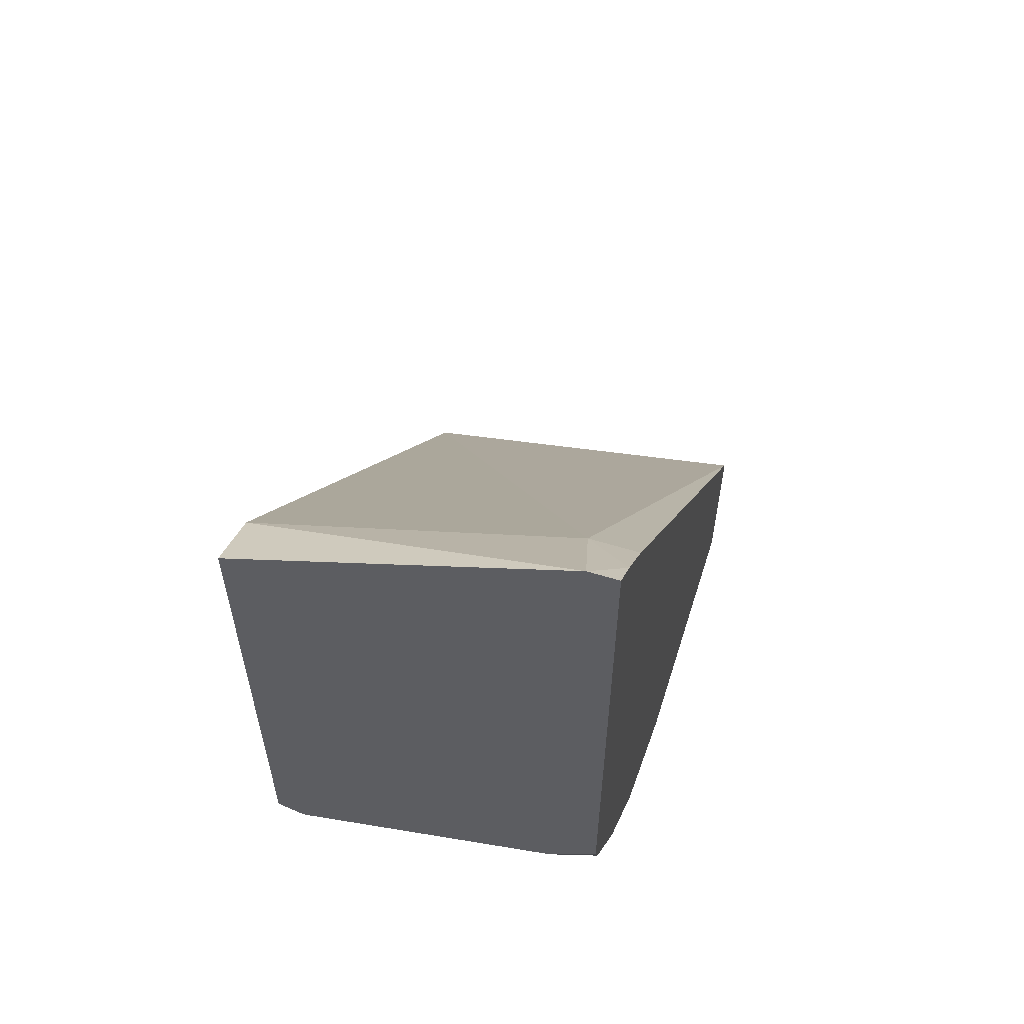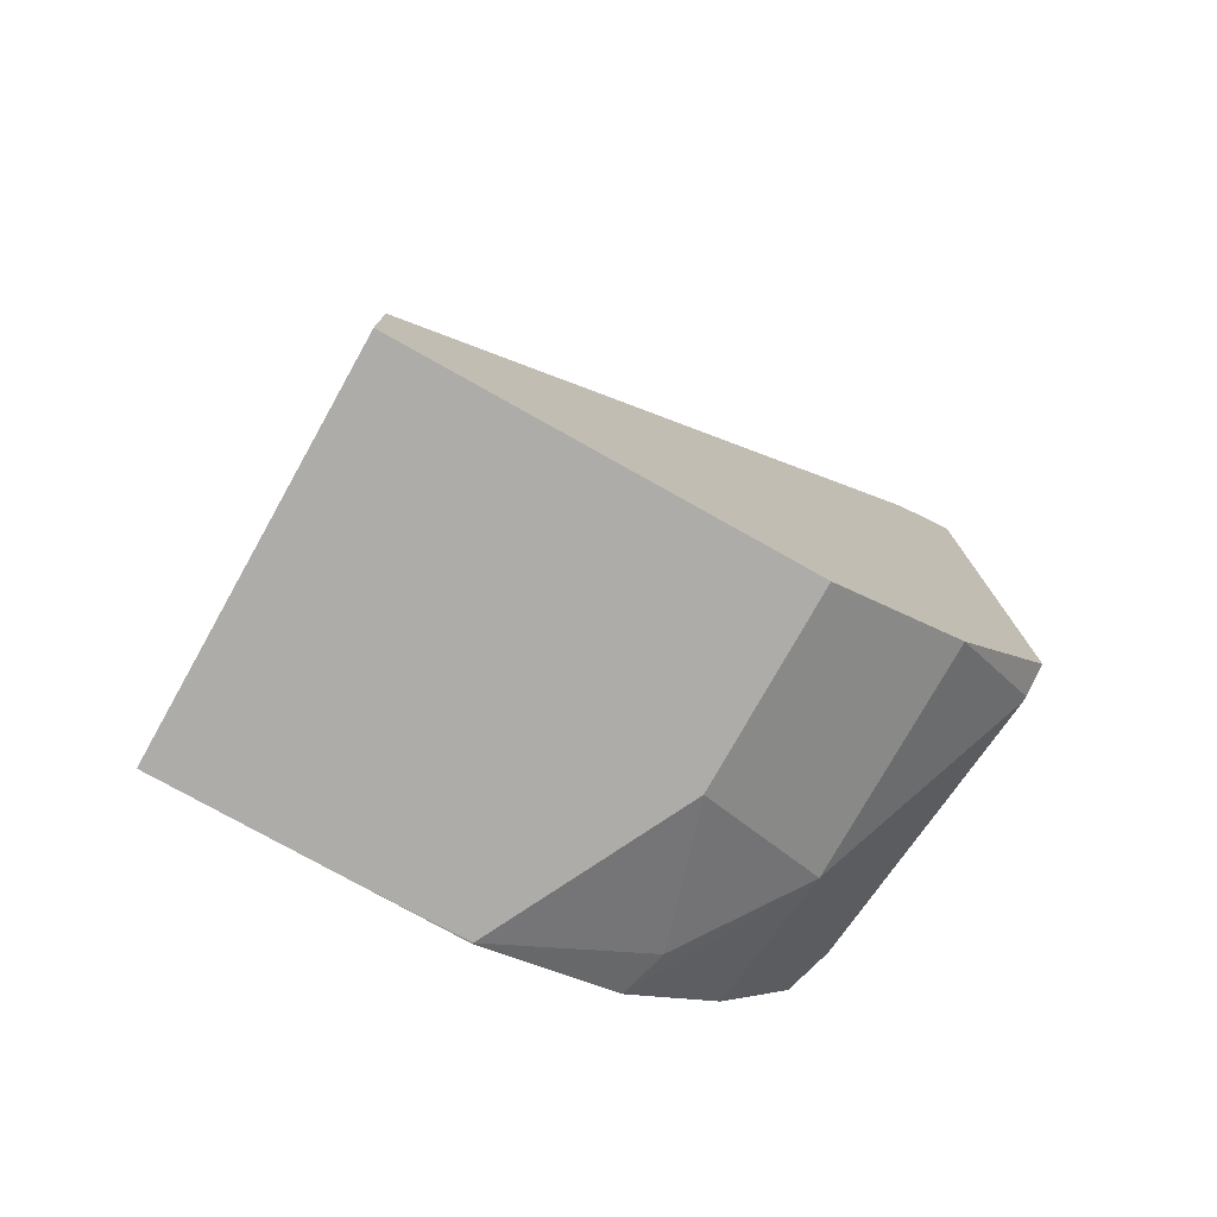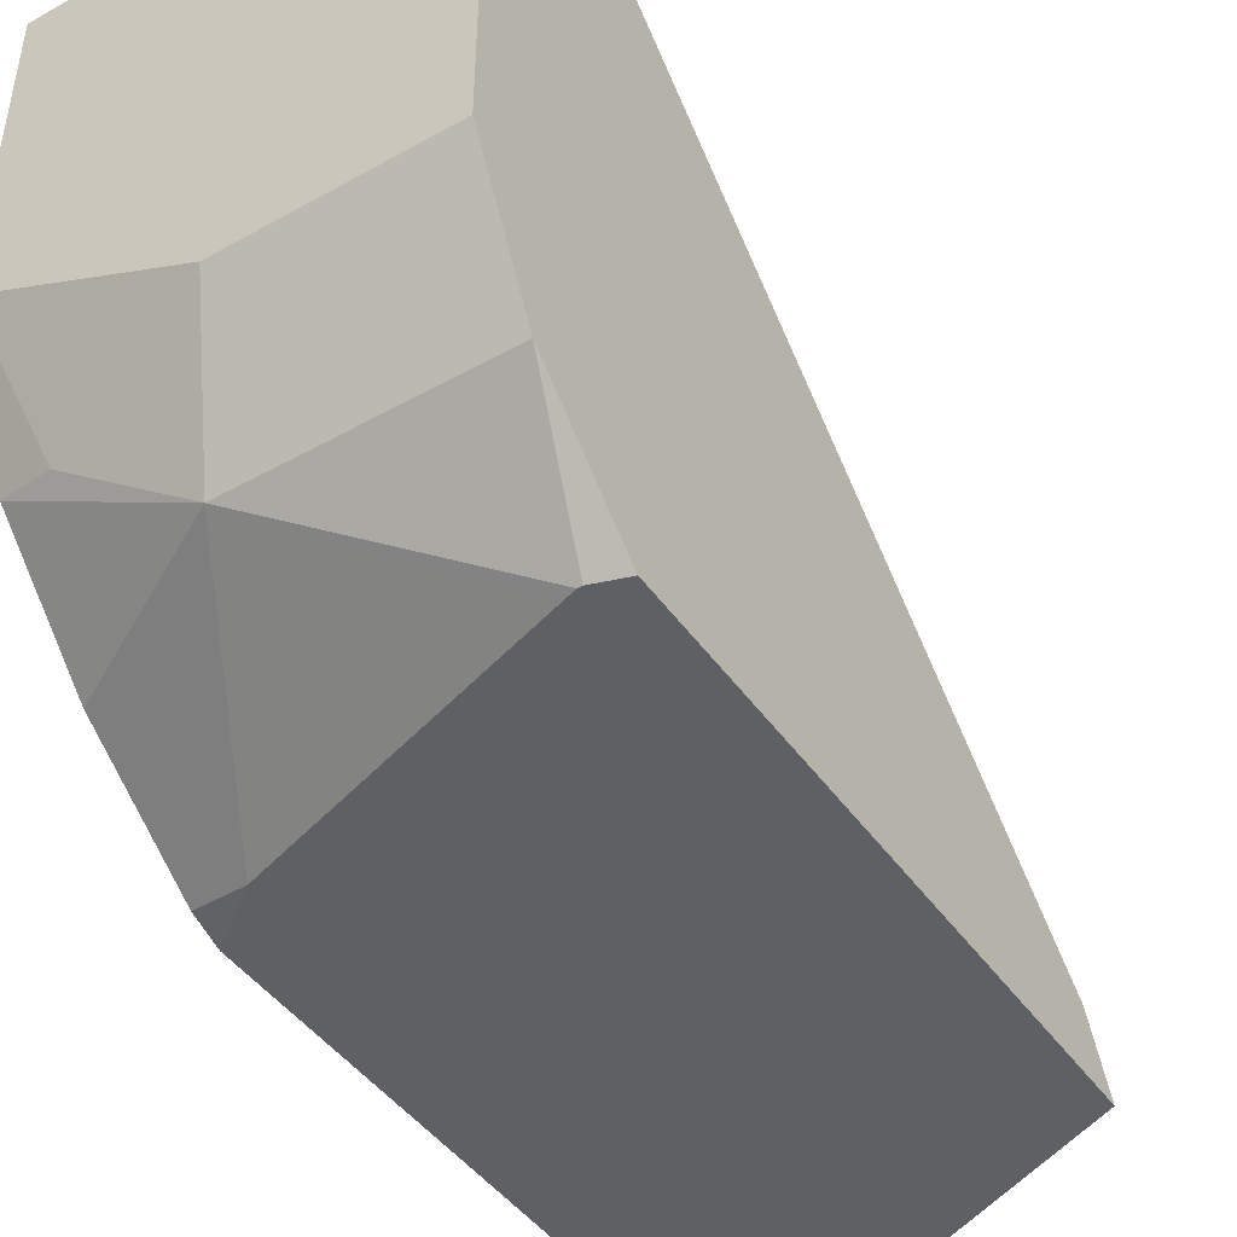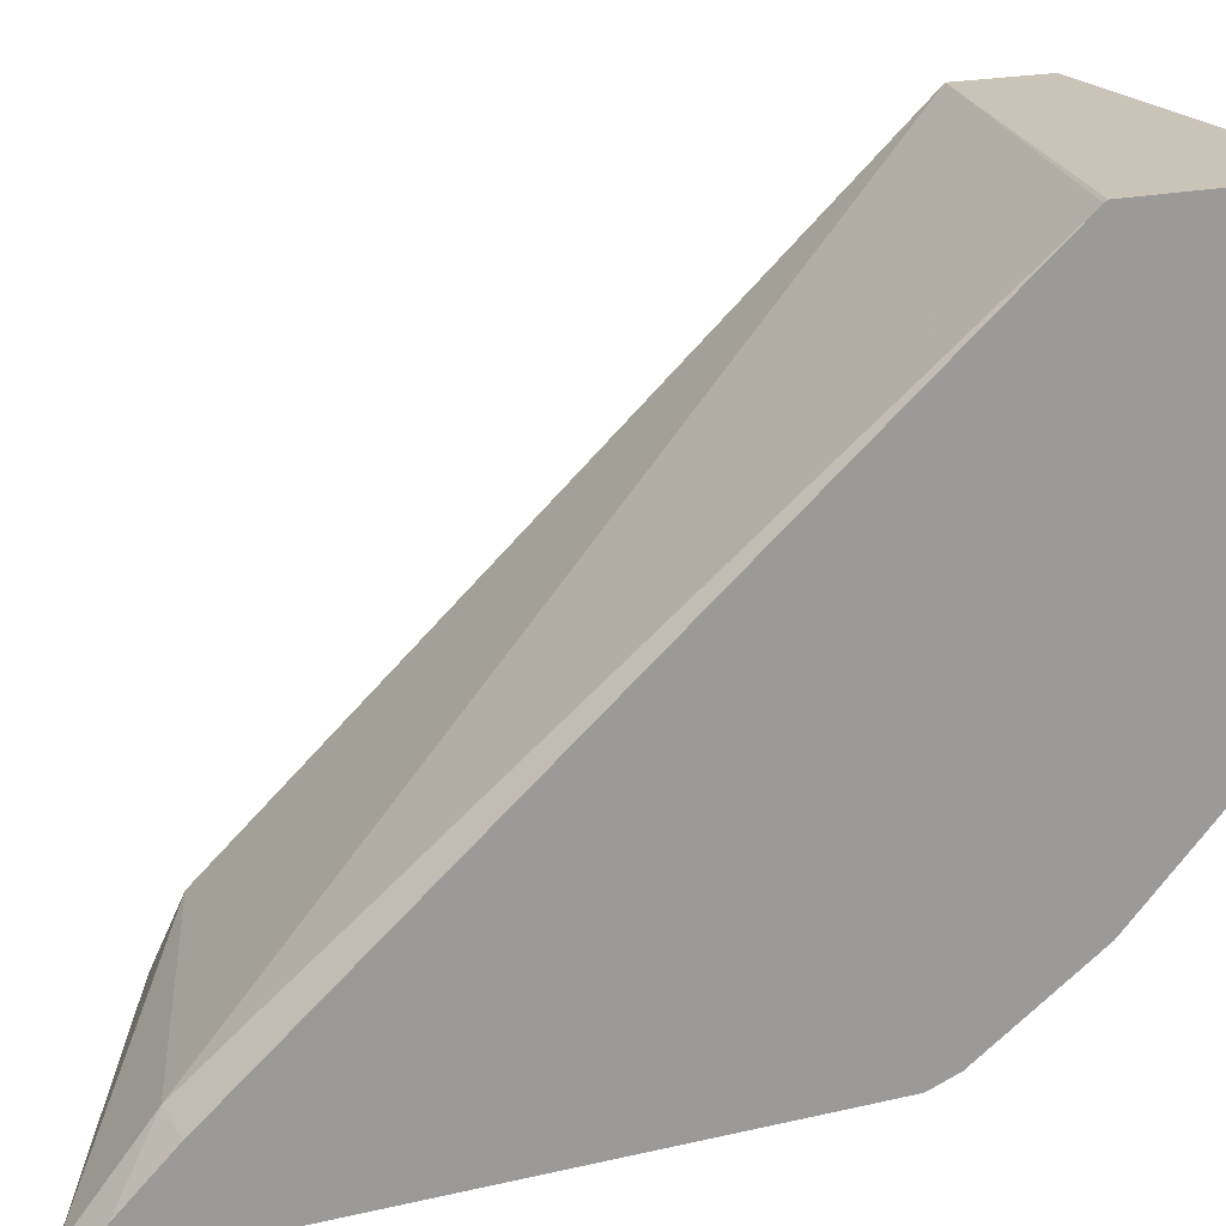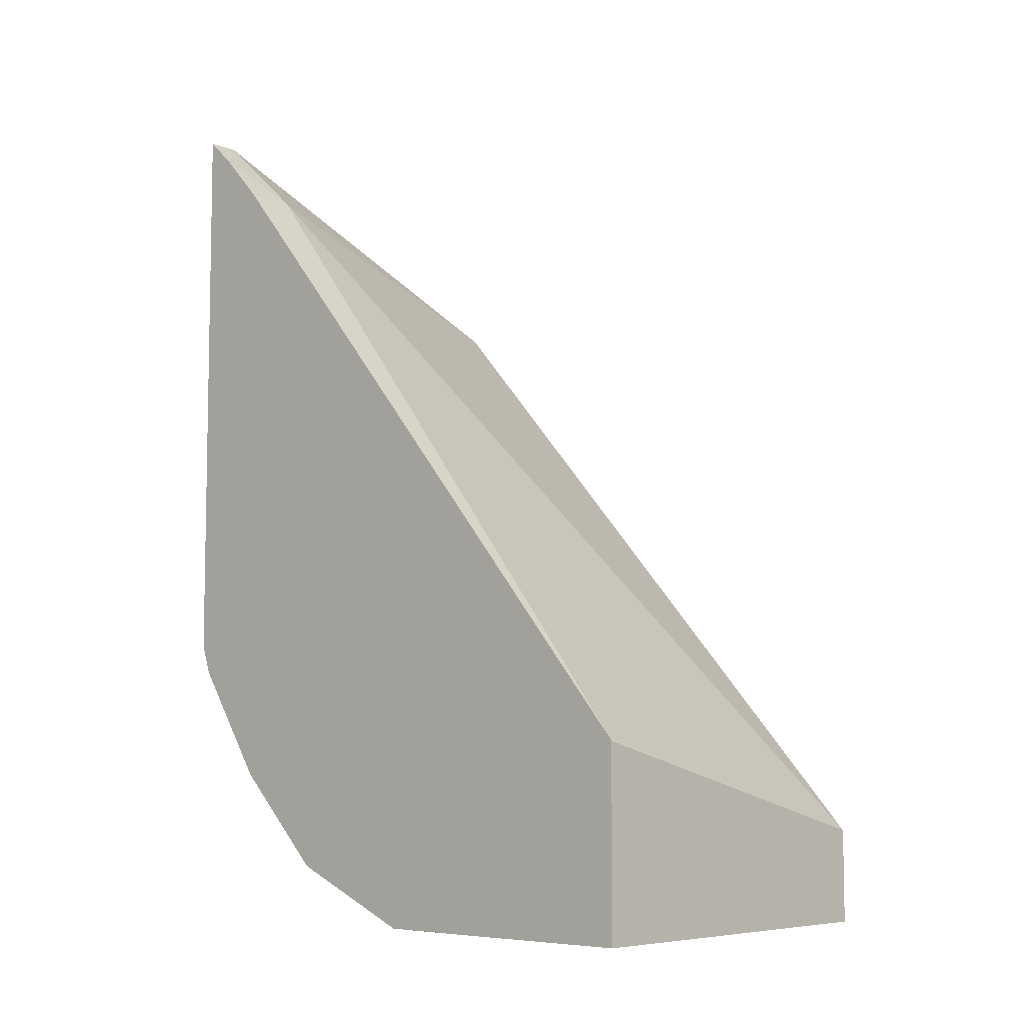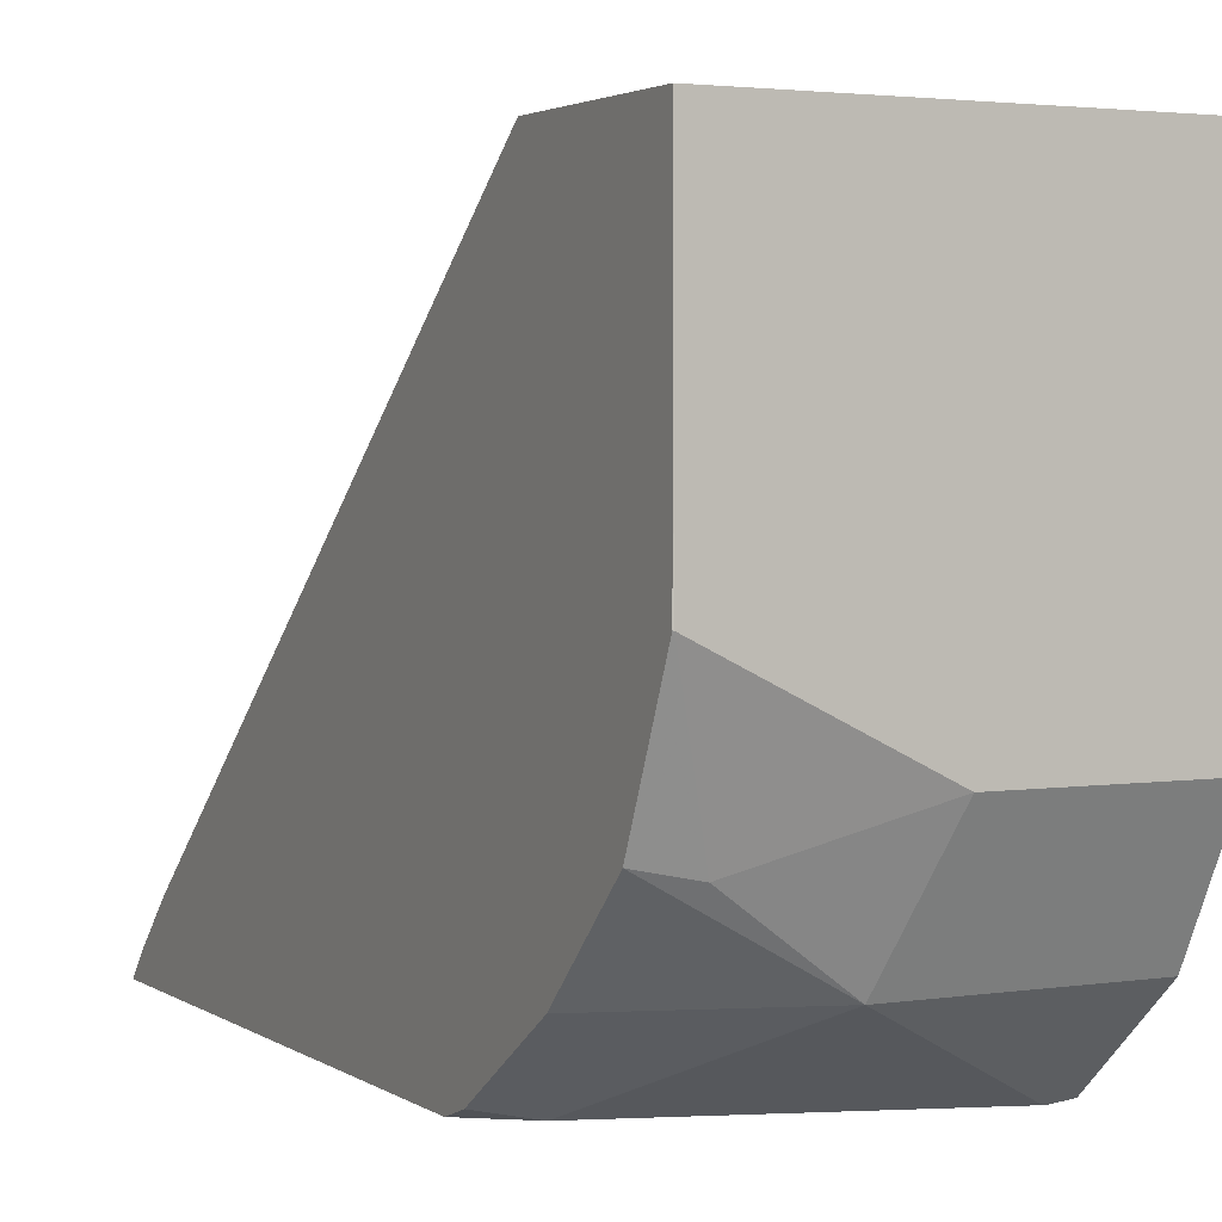
<metadata>
{"format":"obj","ext":"obj","renderer":"f3d","projection":"perspective","resolution":1024,"background":"white","views":[{"elev":57.9,"azim":-162.4,"up":"+Y"},{"elev":-76.6,"azim":60.7,"up":"+Y"},{"elev":-44.9,"azim":32.9,"up":"+Z"},{"elev":20.0,"azim":-113.2,"up":"+Z"},{"elev":-6.8,"azim":-47.2,"up":"+Y"},{"elev":2.8,"azim":-27.2,"up":"+Z"}]}
</metadata>
<code>
v -0.1277 -0.6686 -0.09435
v -0.0001072 -0.6998 -0.09435
v -0.1277 -0.6676 -0.09502
v -0.1277 -0.7317 -0.09435
v -0.0001072 -0.7317 -0.09435
v -0.0001072 -0.4984 -0.2757
v -0.1113 -0.4613 -0.2704
v -0.1277 -0.4613 -0.2704
v -0.1277 -0.7317 -0.1591
v -0.0001072 -0.7317 -0.2227
v -0.0001072 -0.4882 -0.296
v -0.1175 -0.4357 -0.296
v -0.1277 -0.4449 -0.2859
v -0.1272 -0.7317 -0.1909
v -0.1277 -0.7316 -0.1908
v -0.0001072 -0.7157 -0.2546
v -0.06362 -0.7317 -0.2227
v -0.0001072 -0.6759 -0.296
v -0.1277 -0.4357 -0.296
v -0.1277 -0.7125 -0.2353
v -0.1113 -0.7158 -0.2386
v -0.07422 -0.7104 -0.2651
v -0.0001072 -0.7104 -0.2651
v -0.009721 -0.6791 -0.296
v -0.1277 -0.6327 -0.296
v -0.1277 -0.6807 -0.2671
v -0.1051 -0.6477 -0.296
v -0.01508 -0.6777 -0.296
v -0.01106 -0.6791 -0.296
v -0.1277 -0.6425 -0.2926
v -0.1105 -0.6459 -0.296
f 7 13 8
f 12 19 13
f 11 19 12
f 11 25 19
f 11 31 25
f 11 27 31
f 11 24 29
f 11 29 28
f 14 15 20
f 11 18 24
f 10 17 16
f 9 15 14
f 11 28 27
f 14 20 21
f 17 21 22
f 16 22 23
f 16 17 22
f 18 23 24
f 20 22 21
f 20 26 22
f 22 27 28
f 22 29 24
f 22 24 23
f 22 26 30
f 22 30 31
f 22 31 27
f 25 31 30
f 14 21 17
f 22 28 29
f 7 12 13
f 6 11 12
f 6 12 7
f 1 2 3
f 1 3 8
f 1 8 13
f 1 13 19
f 1 19 25
f 1 25 30
f 1 26 20
f 1 20 15
f 1 15 9
f 1 9 4
f 1 4 5
f 1 5 2
f 1 30 26
f 2 10 16
f 2 5 10
f 4 17 10
f 4 14 17
f 4 9 14
f 2 7 3
f 3 7 8
f 4 10 5
f 2 11 6
f 2 18 11
f 2 23 18
f 2 16 23
f 2 6 7

</code>
